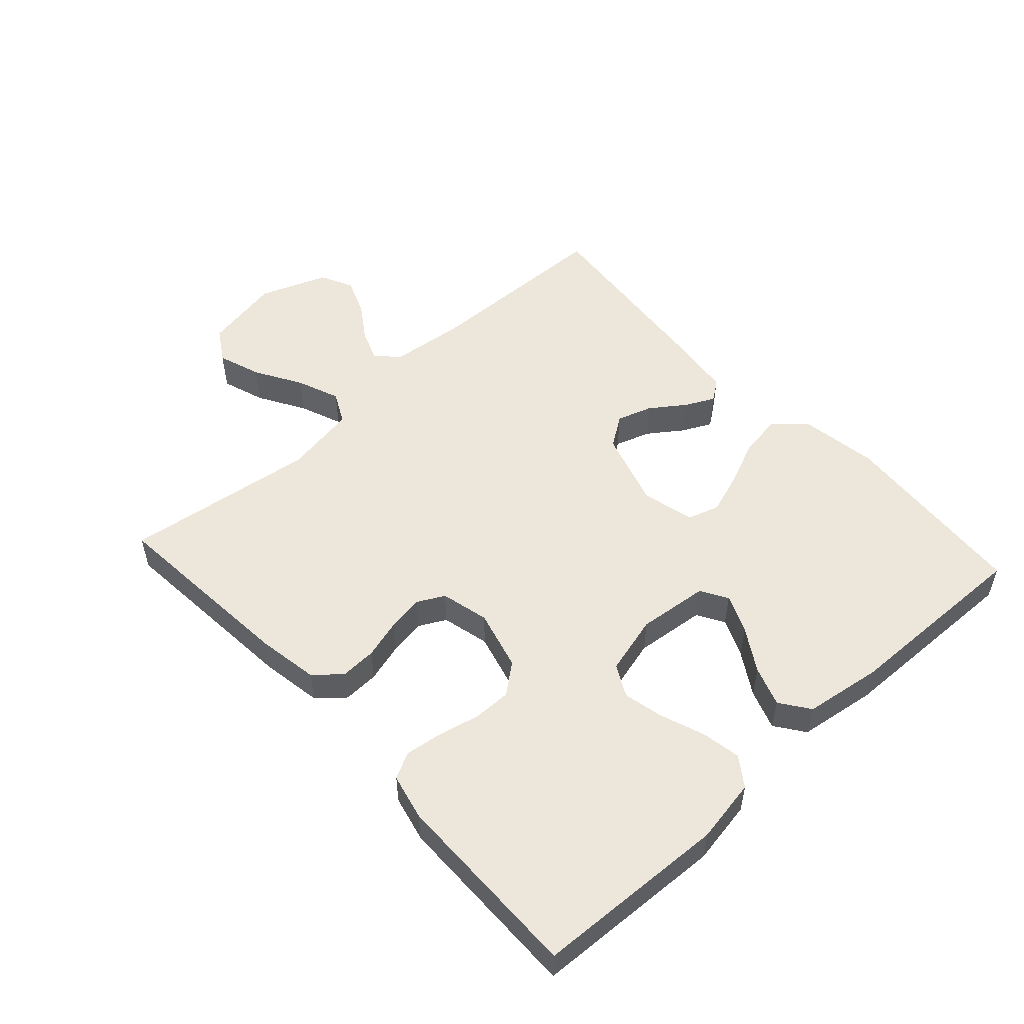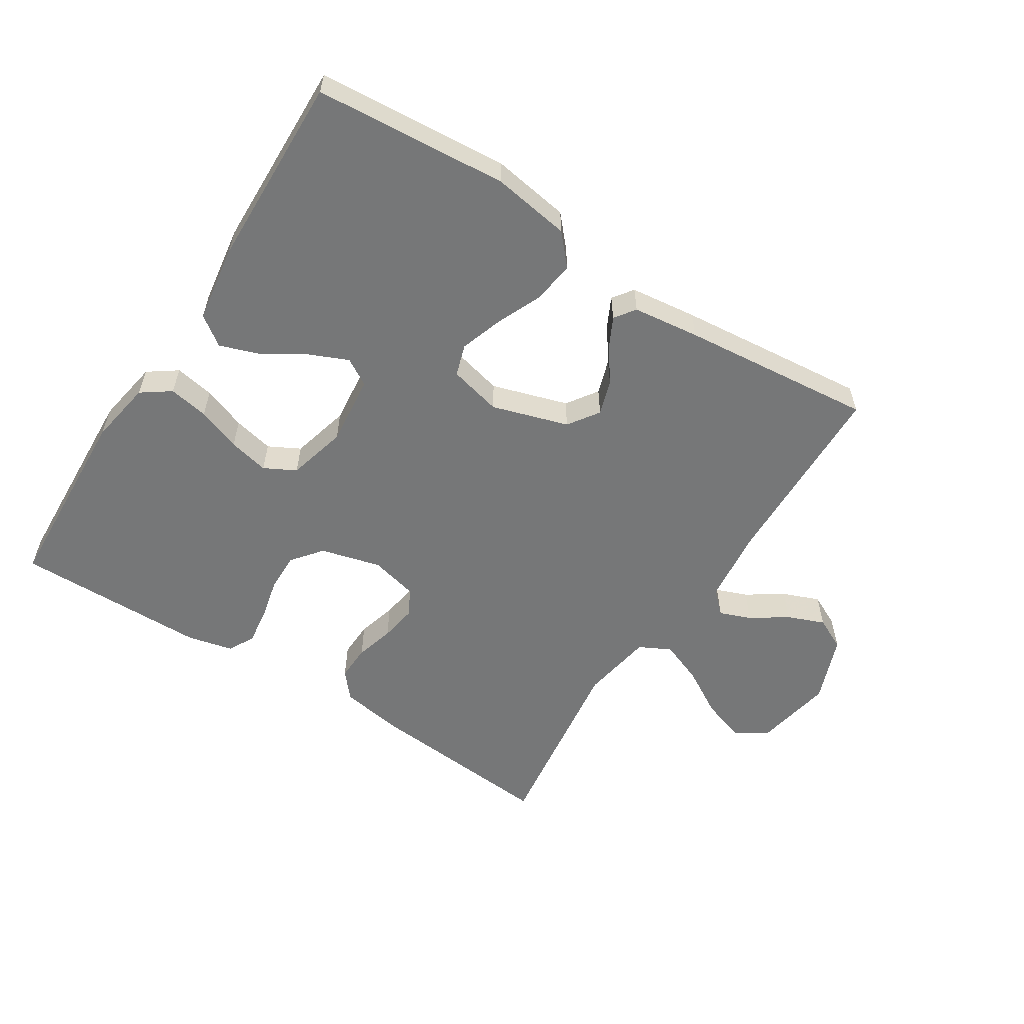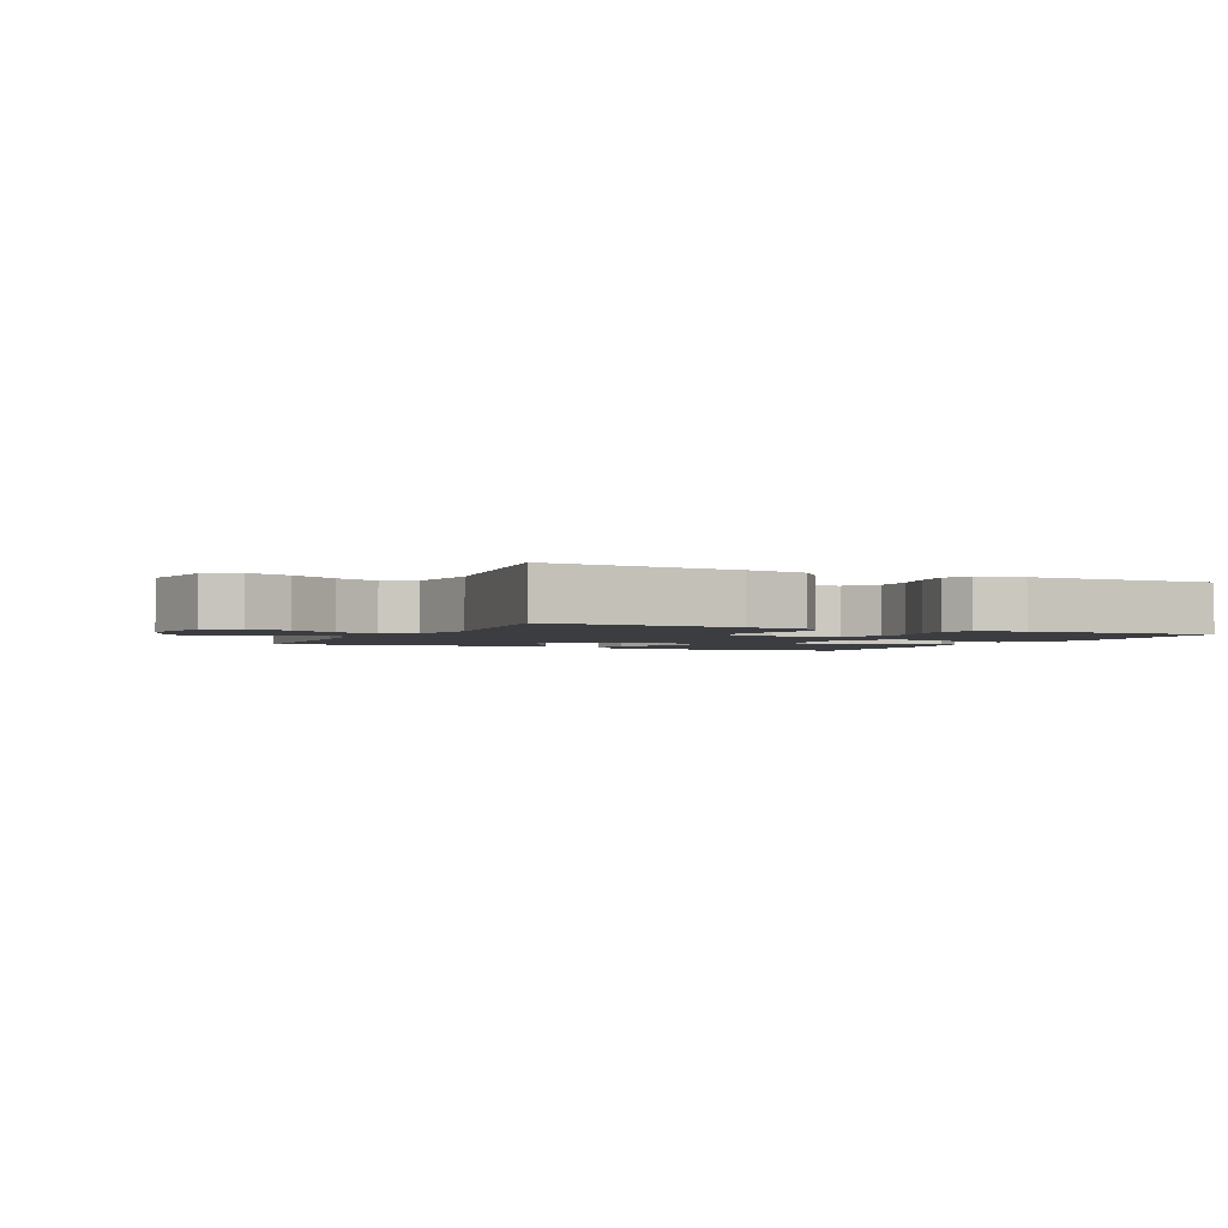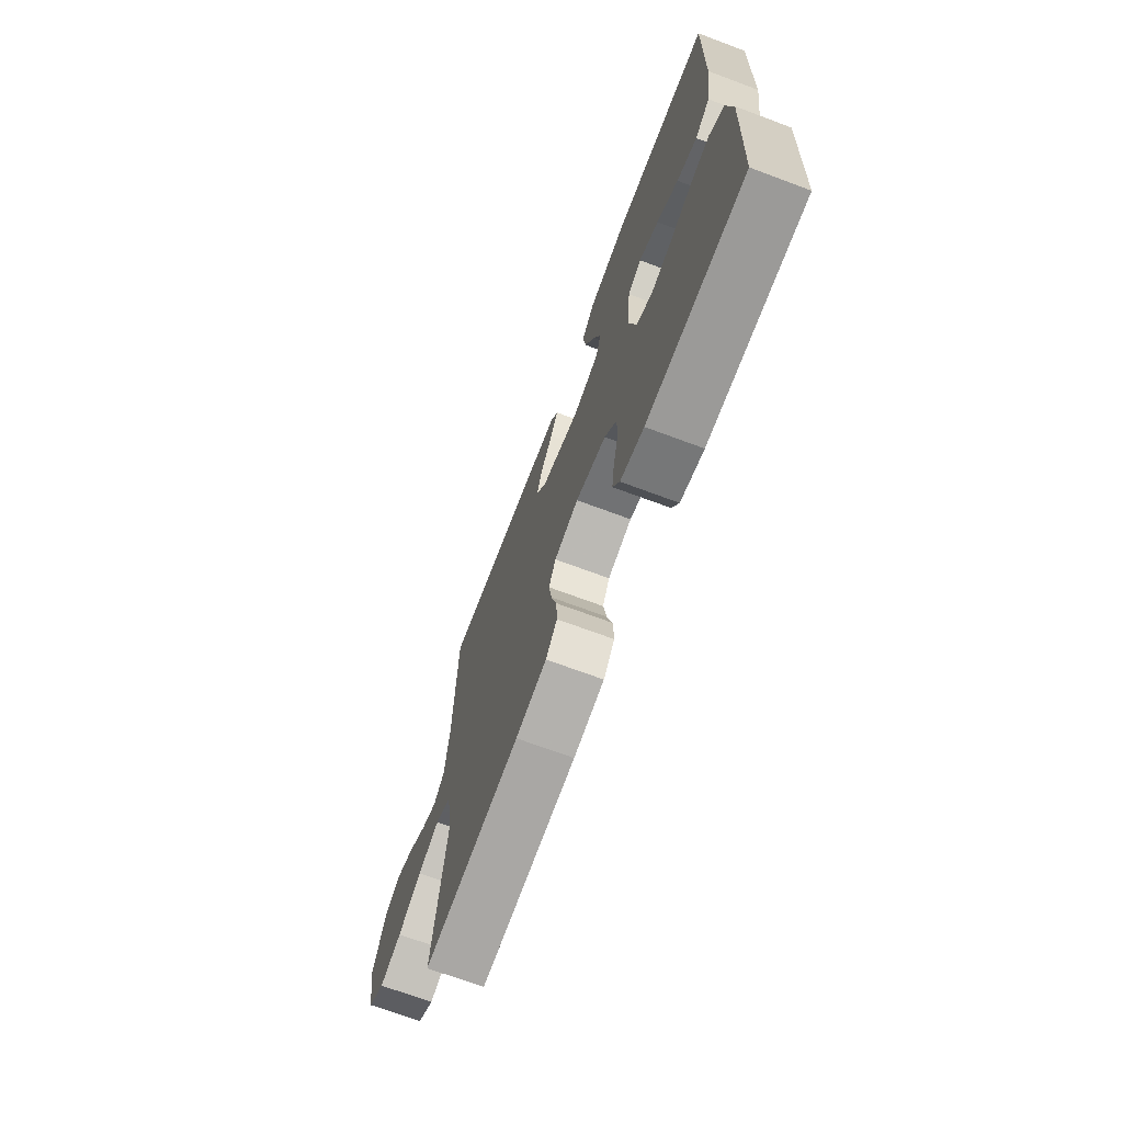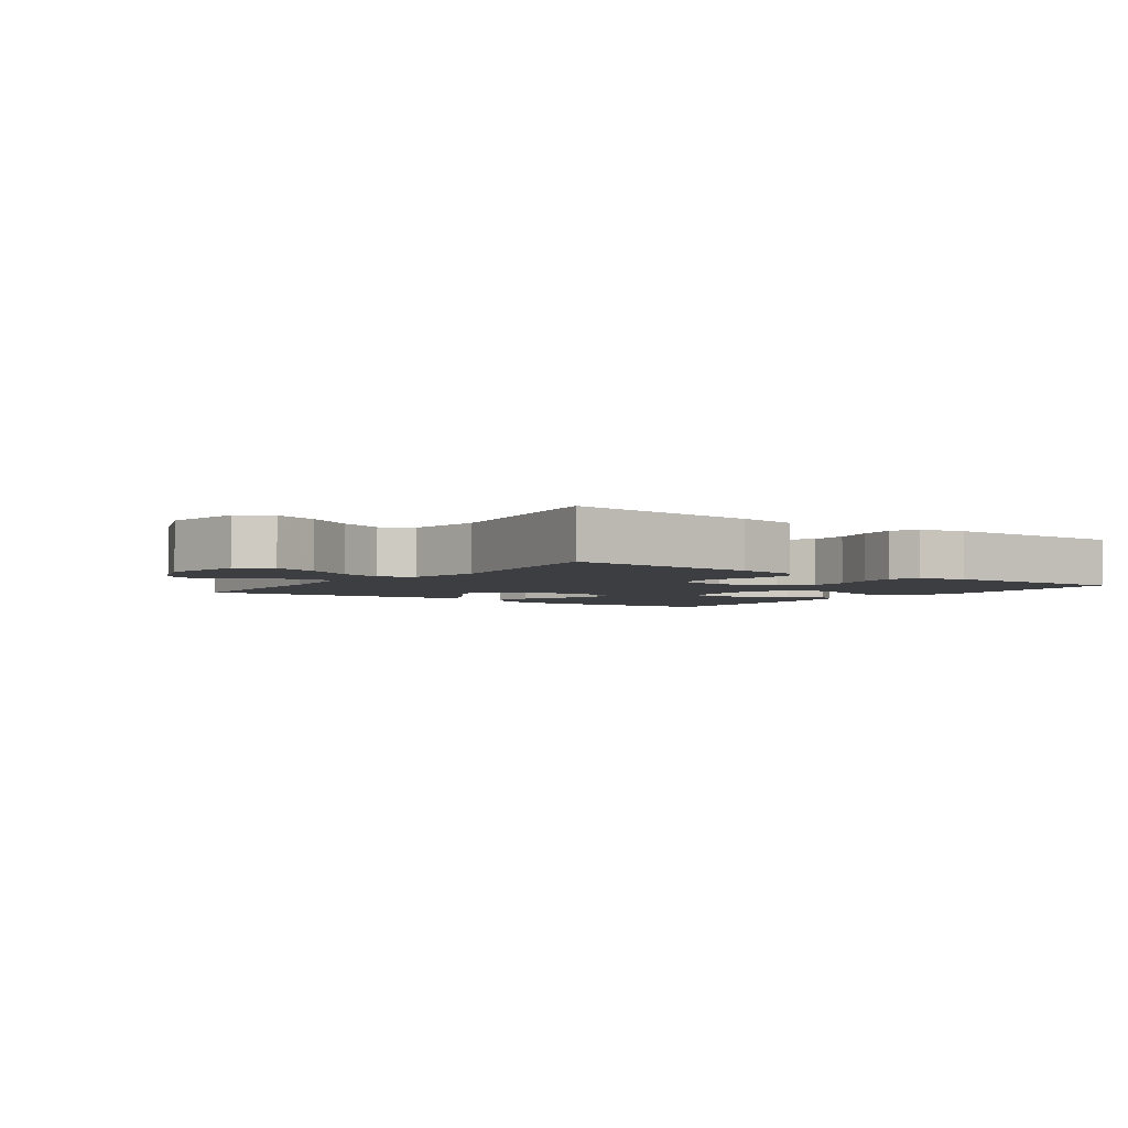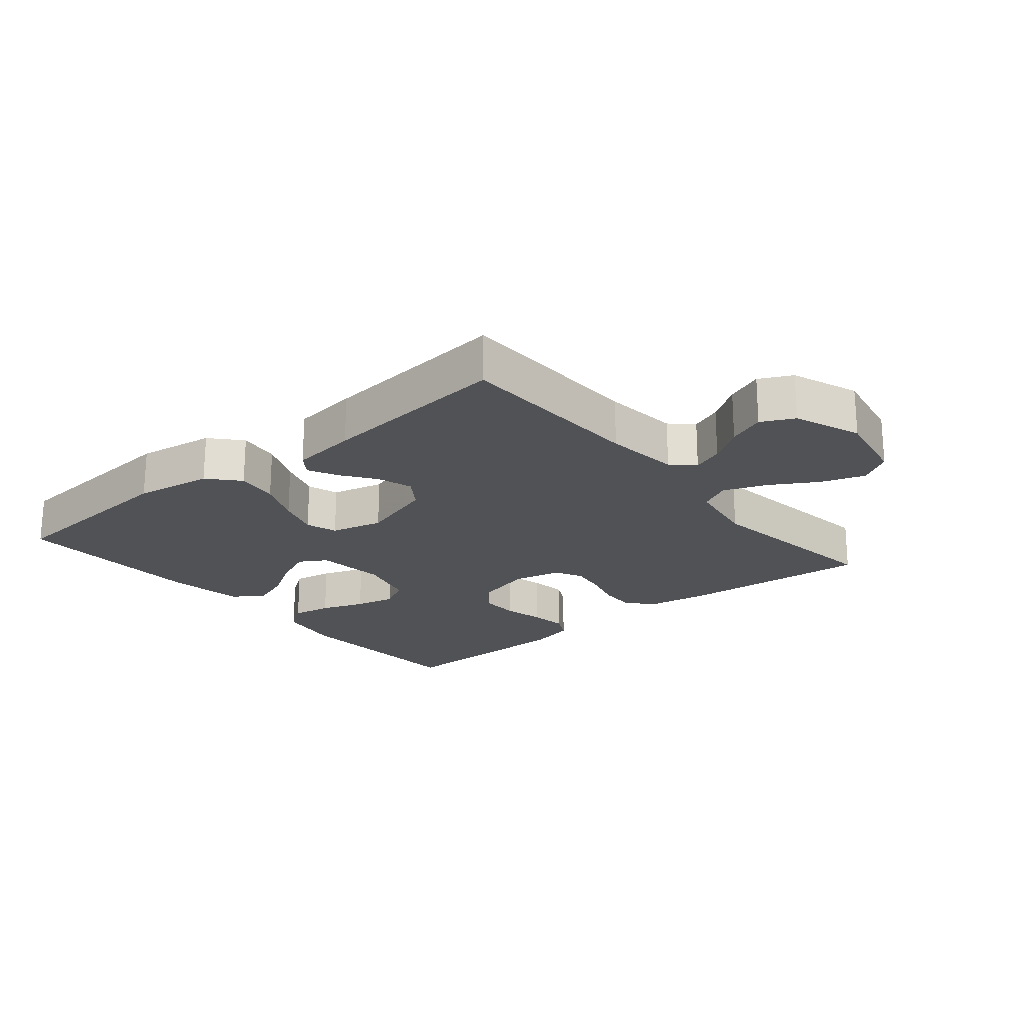
<metadata>
{"format":"obj","ext":"obj","renderer":"f3d","projection":"perspective","resolution":1024,"background":"white","views":[{"elev":52.7,"azim":-132.5,"up":"+Y"},{"elev":-57.0,"azim":-32.6,"up":"+Y"},{"elev":-2.3,"azim":154.7,"up":"+Y"},{"elev":-70.1,"azim":-110.5,"up":"+Z"},{"elev":-3.5,"azim":144.1,"up":"+Y"},{"elev":-21.3,"azim":39.7,"up":"+Y"}]}
</metadata>
<code>
v -0.5 0.07 0.5
v -0.2 0.07 0.524
v -0.078 0.07 0.505
v -0.036 0.07 0.458
v -0.045 0.07 0.392
v -0.076 0.07 0.321
v -0.098 0.07 0.255
v -0.082 0.07 0.206
v 0 0.07 0.186
v 0.119 0.07 0.223
v 0.152 0.07 0.271
v 0.134 0.07 0.326
v 0.096 0.07 0.379
v 0.073 0.07 0.425
v 0.096 0.07 0.457
v 0.2 0.07 0.47
v 0.5 0.07 0.5
v 0.508 0.07 0.2
v 0.521 0.07 0.082
v 0.555 0.07 0.05
v 0.604 0.07 0.069
v 0.66 0.07 0.107
v 0.718 0.07 0.13
v 0.769 0.07 0.105
v 0.809 0.07 0
v 0.786 0.07 -0.122
v 0.735 0.07 -0.154
v 0.667 0.07 -0.131
v 0.594 0.07 -0.088
v 0.527 0.07 -0.062
v 0.478 0.07 -0.087
v 0.459 0.07 -0.2
v 0.5 0.07 -0.5
v 0.2 0.07 -0.475
v 0.104 0.07 -0.459
v 0.069 0.07 -0.418
v 0.071 0.07 -0.362
v 0.088 0.07 -0.301
v 0.097 0.07 -0.244
v 0.075 0.07 -0.202
v 0 0.07 -0.184
v -0.094 0.07 -0.209
v -0.131 0.07 -0.256
v -0.13 0.07 -0.316
v -0.115 0.07 -0.38
v -0.107 0.07 -0.438
v -0.128 0.07 -0.479
v -0.2 0.07 -0.496
v -0.5 0.07 -0.5
v -0.514 0.07 -0.2
v -0.497 0.07 -0.1
v -0.452 0.07 -0.068
v -0.39 0.07 -0.079
v -0.322 0.07 -0.104
v -0.259 0.07 -0.118
v -0.21 0.07 -0.092
v -0.186 0.07 0
v -0.198 0.07 0.11
v -0.24 0.07 0.135
v -0.3 0.07 0.109
v -0.366 0.07 0.068
v -0.428 0.07 0.046
v -0.474 0.07 0.079
v -0.492 0.07 0.2
v -0.5 0 0.5
v -0.2 0 0.524
v -0.078 0 0.505
v -0.036 0 0.458
v -0.045 0 0.392
v -0.076 0 0.321
v -0.098 0 0.255
v -0.082 0 0.206
v 0 0 0.186
v 0.119 0 0.223
v 0.152 0 0.271
v 0.134 0 0.326
v 0.096 0 0.379
v 0.073 0 0.425
v 0.096 0 0.457
v 0.2 0 0.47
v 0.5 0 0.5
v 0.508 0 0.2
v 0.521 0 0.082
v 0.555 0 0.05
v 0.604 0 0.069
v 0.66 0 0.107
v 0.718 0 0.13
v 0.769 0 0.105
v 0.809 0 0
v 0.786 0 -0.122
v 0.735 0 -0.154
v 0.667 0 -0.131
v 0.594 0 -0.088
v 0.527 0 -0.062
v 0.478 0 -0.087
v 0.459 0 -0.2
v 0.5 0 -0.5
v 0.2 0 -0.475
v 0.104 0 -0.459
v 0.069 0 -0.418
v 0.071 0 -0.362
v 0.088 0 -0.301
v 0.097 0 -0.244
v 0.075 0 -0.202
v 0 0 -0.184
v -0.094 0 -0.209
v -0.131 0 -0.256
v -0.13 0 -0.316
v -0.115 0 -0.38
v -0.107 0 -0.438
v -0.128 0 -0.479
v -0.2 0 -0.496
v -0.5 0 -0.5
v -0.514 0 -0.2
v -0.497 0 -0.1
v -0.452 0 -0.068
v -0.39 0 -0.079
v -0.322 0 -0.104
v -0.259 0 -0.118
v -0.21 0 -0.092
v -0.186 0 0
v -0.198 0 0.11
v -0.24 0 0.135
v -0.3 0 0.109
v -0.366 0 0.068
v -0.428 0 0.046
v -0.474 0 0.079
v -0.492 0 0.2
f 60 61 62 63
f 59 60 63 64
f 51 52 53 54
f 51 54 55
f 50 51 55
f 49 50 55
f 48 49 55 56
f 44 45 46 47
f 43 44 47 48
f 35 36 37 38
f 35 38 39
f 32 33 34 35
f 31 32 35 39
f 30 31 39 40
f 26 27 28 29
f 26 29 30
f 25 26 30
f 24 25 30
f 21 22 23 24
f 20 21 24 30
f 19 20 30 40
f 15 16 17 18
f 12 13 14 15
f 11 12 15 18
f 10 11 18 19
f 3 4 5 6
f 3 6 7
f 2 3 7
f 59 64 1 2
f 58 59 2 7
f 57 58 7 8
f 43 48 56 57
f 42 43 57 8
f 41 42 8 9
f 19 40 41
f 9 10 19 41
f 127 126 125 124
f 128 127 124 123
f 118 117 116 115
f 119 118 115
f 119 115 114
f 119 114 113
f 120 119 113 112
f 111 110 109 108
f 112 111 108 107
f 102 101 100 99
f 103 102 99
f 99 98 97 96
f 103 99 96 95
f 104 103 95 94
f 93 92 91 90
f 94 93 90
f 94 90 89
f 94 89 88
f 88 87 86 85
f 94 88 85 84
f 104 94 84 83
f 82 81 80 79
f 79 78 77 76
f 82 79 76 75
f 83 82 75 74
f 70 69 68 67
f 71 70 67
f 71 67 66
f 66 65 128 123
f 71 66 123 122
f 72 71 122 121
f 121 120 112 107
f 72 121 107 106
f 73 72 106 105
f 105 104 83
f 105 83 74 73
f 1 65 66 2
f 2 66 67 3
f 3 67 68 4
f 4 68 69 5
f 5 69 70 6
f 6 70 71 7
f 7 71 72 8
f 8 72 73 9
f 9 73 74 10
f 10 74 75 11
f 11 75 76 12
f 12 76 77 13
f 13 77 78 14
f 14 78 79 15
f 15 79 80 16
f 16 80 81 17
f 17 81 82 18
f 18 82 83 19
f 19 83 84 20
f 20 84 85 21
f 21 85 86 22
f 22 86 87 23
f 23 87 88 24
f 24 88 89 25
f 25 89 90 26
f 26 90 91 27
f 27 91 92 28
f 28 92 93 29
f 29 93 94 30
f 30 94 95 31
f 31 95 96 32
f 32 96 97 33
f 33 97 98 34
f 34 98 99 35
f 35 99 100 36
f 36 100 101 37
f 37 101 102 38
f 38 102 103 39
f 39 103 104 40
f 40 104 105 41
f 41 105 106 42
f 42 106 107 43
f 43 107 108 44
f 44 108 109 45
f 45 109 110 46
f 46 110 111 47
f 47 111 112 48
f 48 112 113 49
f 49 113 114 50
f 50 114 115 51
f 51 115 116 52
f 52 116 117 53
f 53 117 118 54
f 54 118 119 55
f 55 119 120 56
f 56 120 121 57
f 57 121 122 58
f 58 122 123 59
f 59 123 124 60
f 60 124 125 61
f 61 125 126 62
f 62 126 127 63
f 63 127 128 64
f 64 128 65 1

</code>
